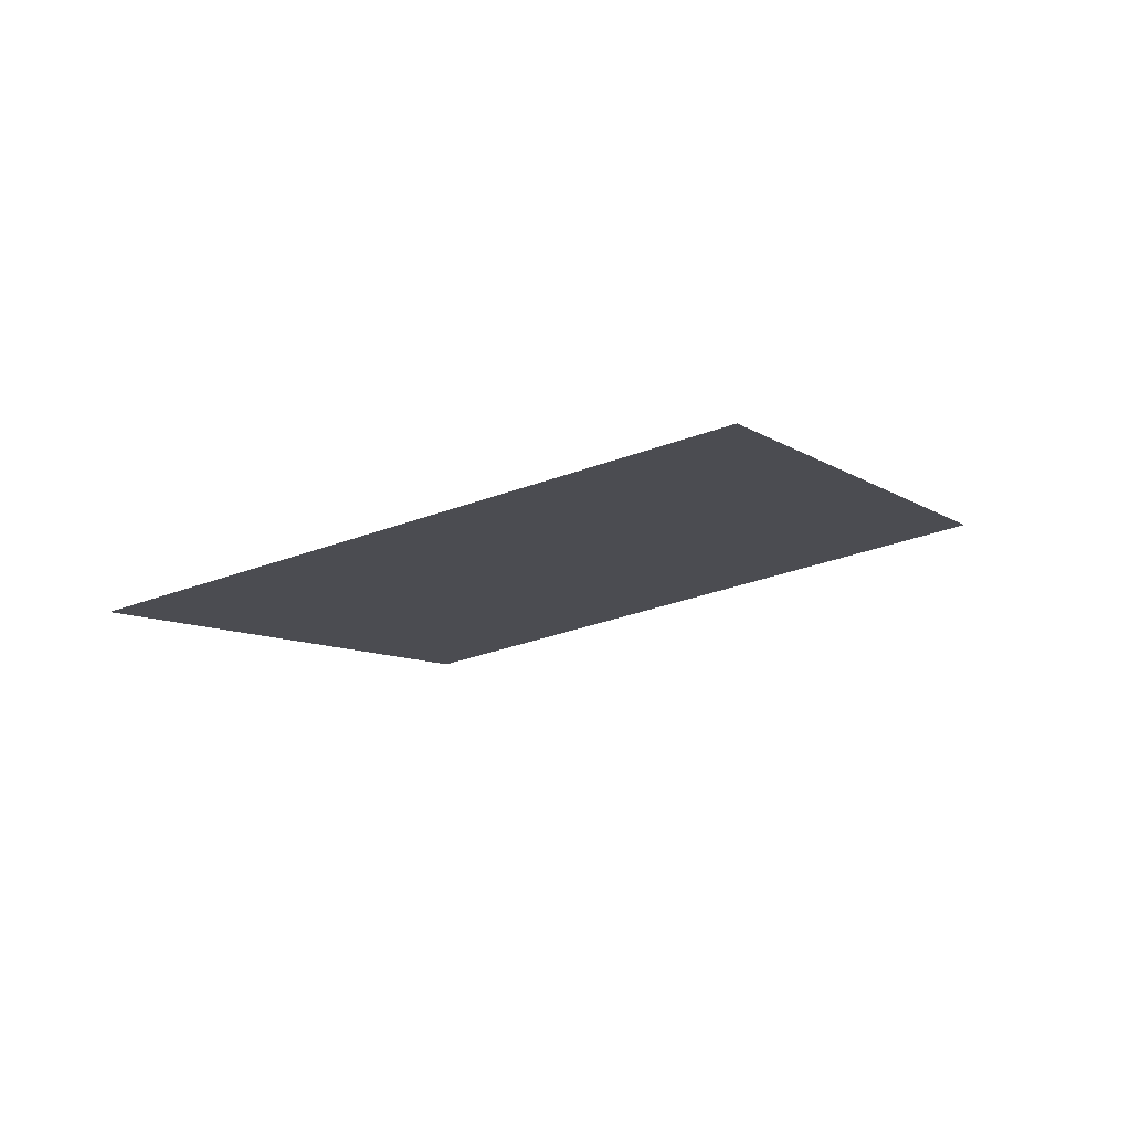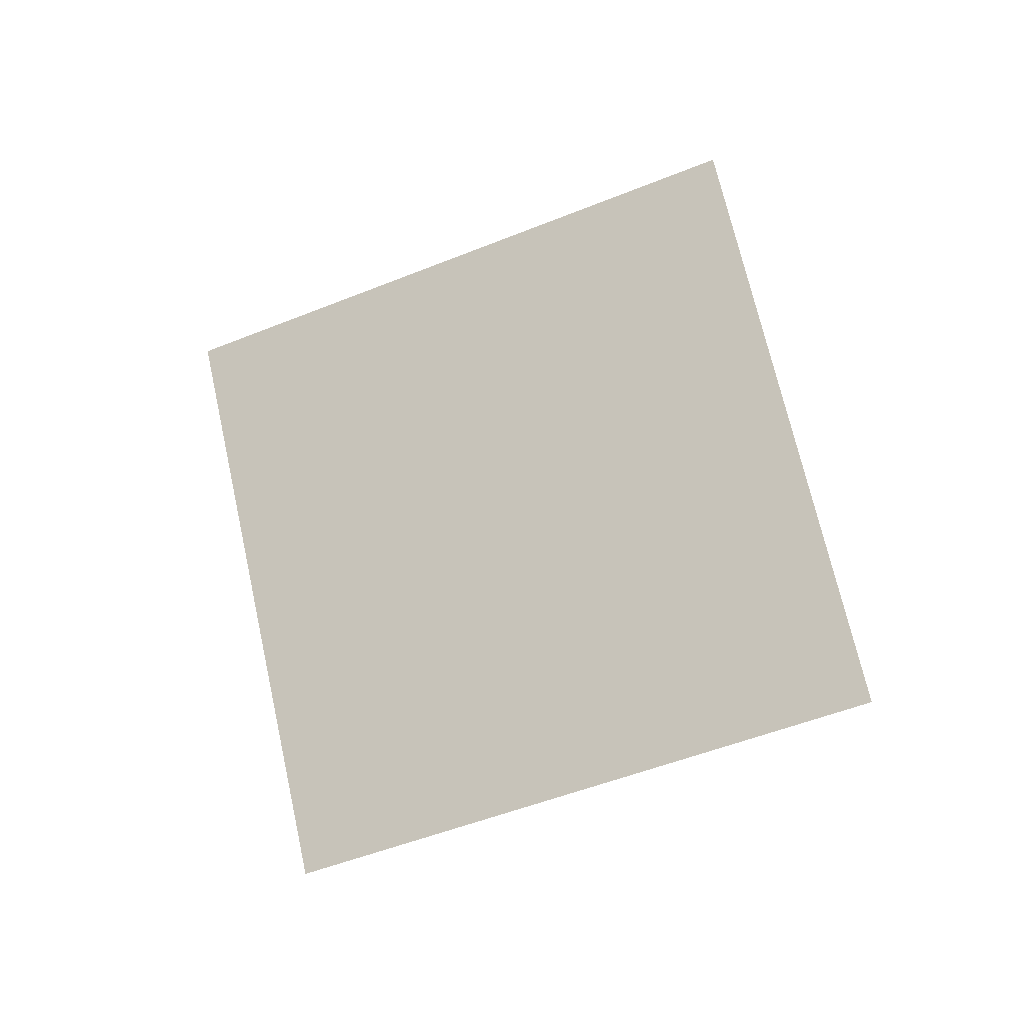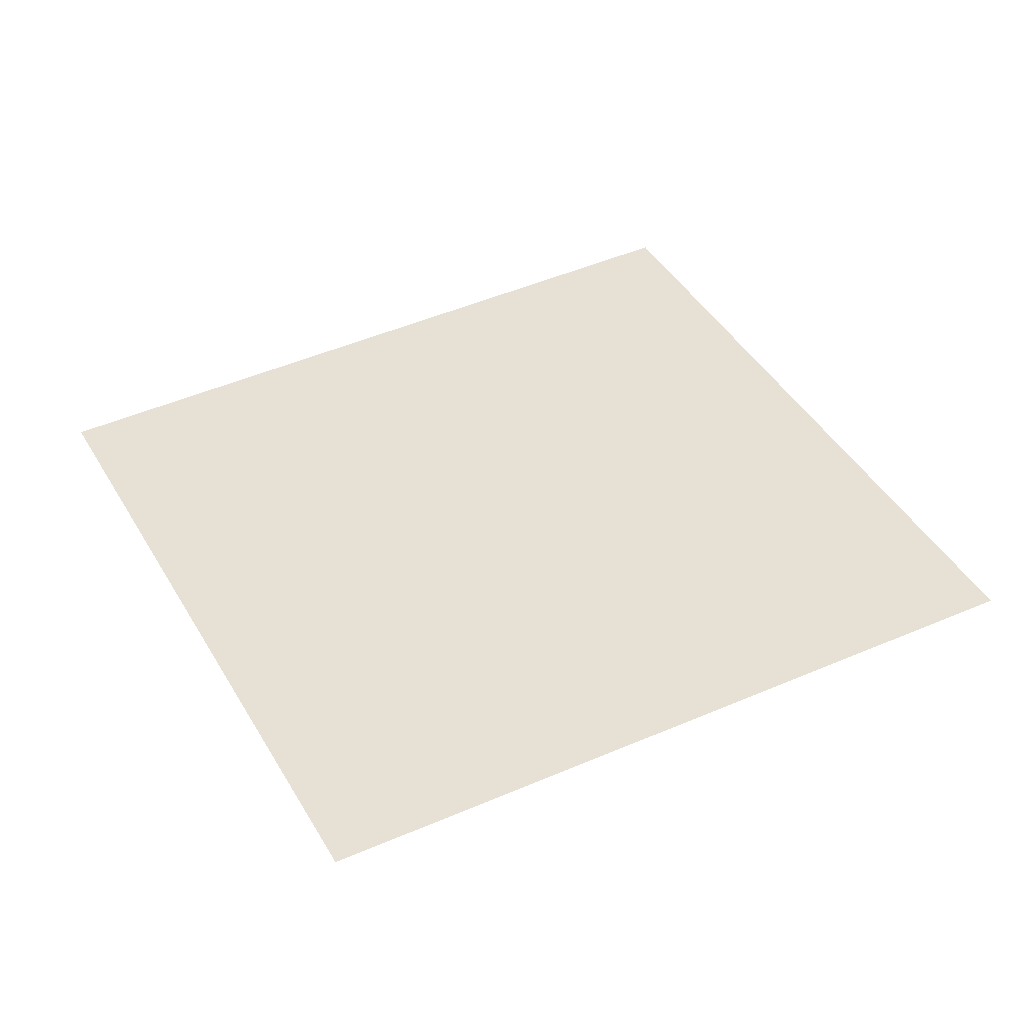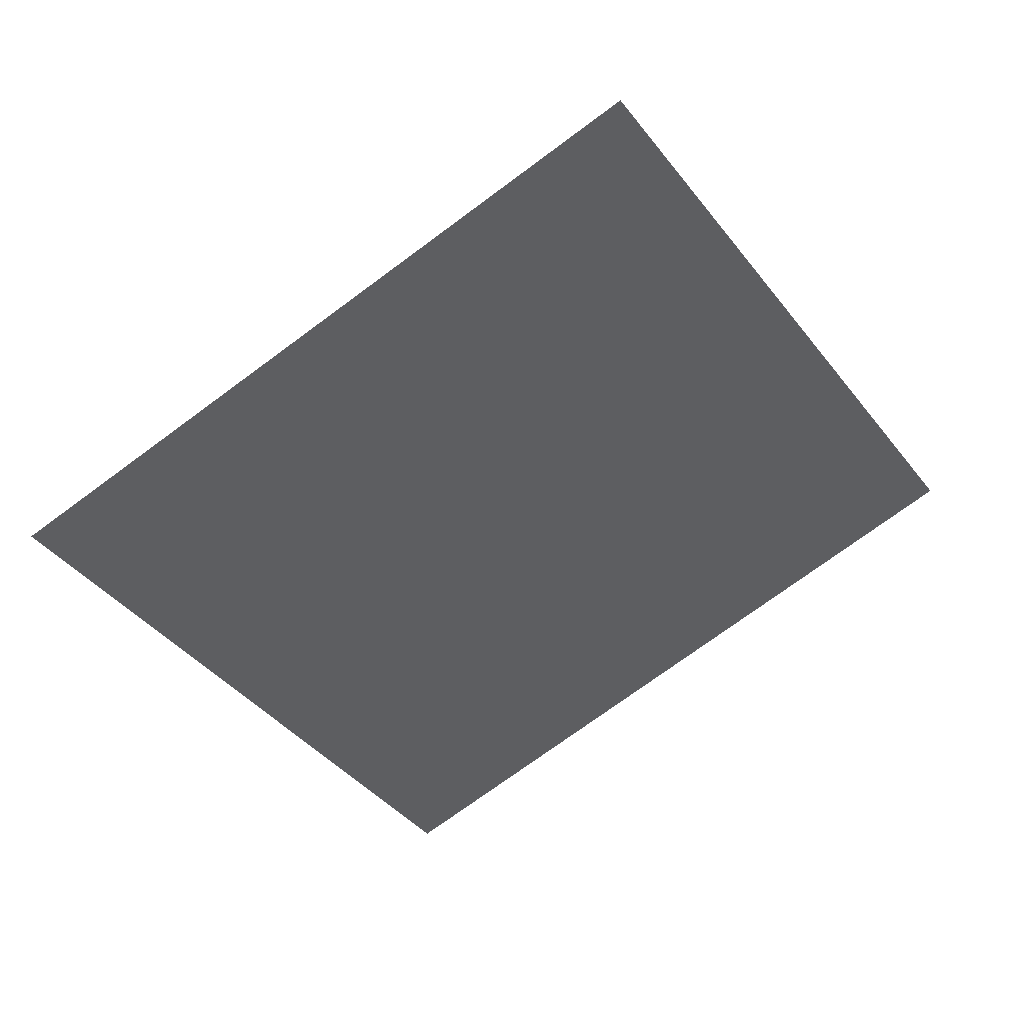
<metadata>
{"format":"obj","ext":"obj","renderer":"f3d","projection":"perspective","resolution":1024,"background":"white","views":[{"elev":-29.9,"azim":2.5,"up":"+Z"},{"elev":69.8,"azim":51.6,"up":"+Z"},{"elev":-31.5,"azim":172.9,"up":"+Y"},{"elev":61.9,"azim":152.1,"up":"+Y"}]}
</metadata>
<code>
o Plane.015_Plane.895
v 1.79 -0.4778 0.7321
v 1.115 -1.885 0.1591
v 0.2944 0.2483 0.7103
v -0.3805 -1.159 0.1373
f 2 3 1
f 2 4 3

</code>
